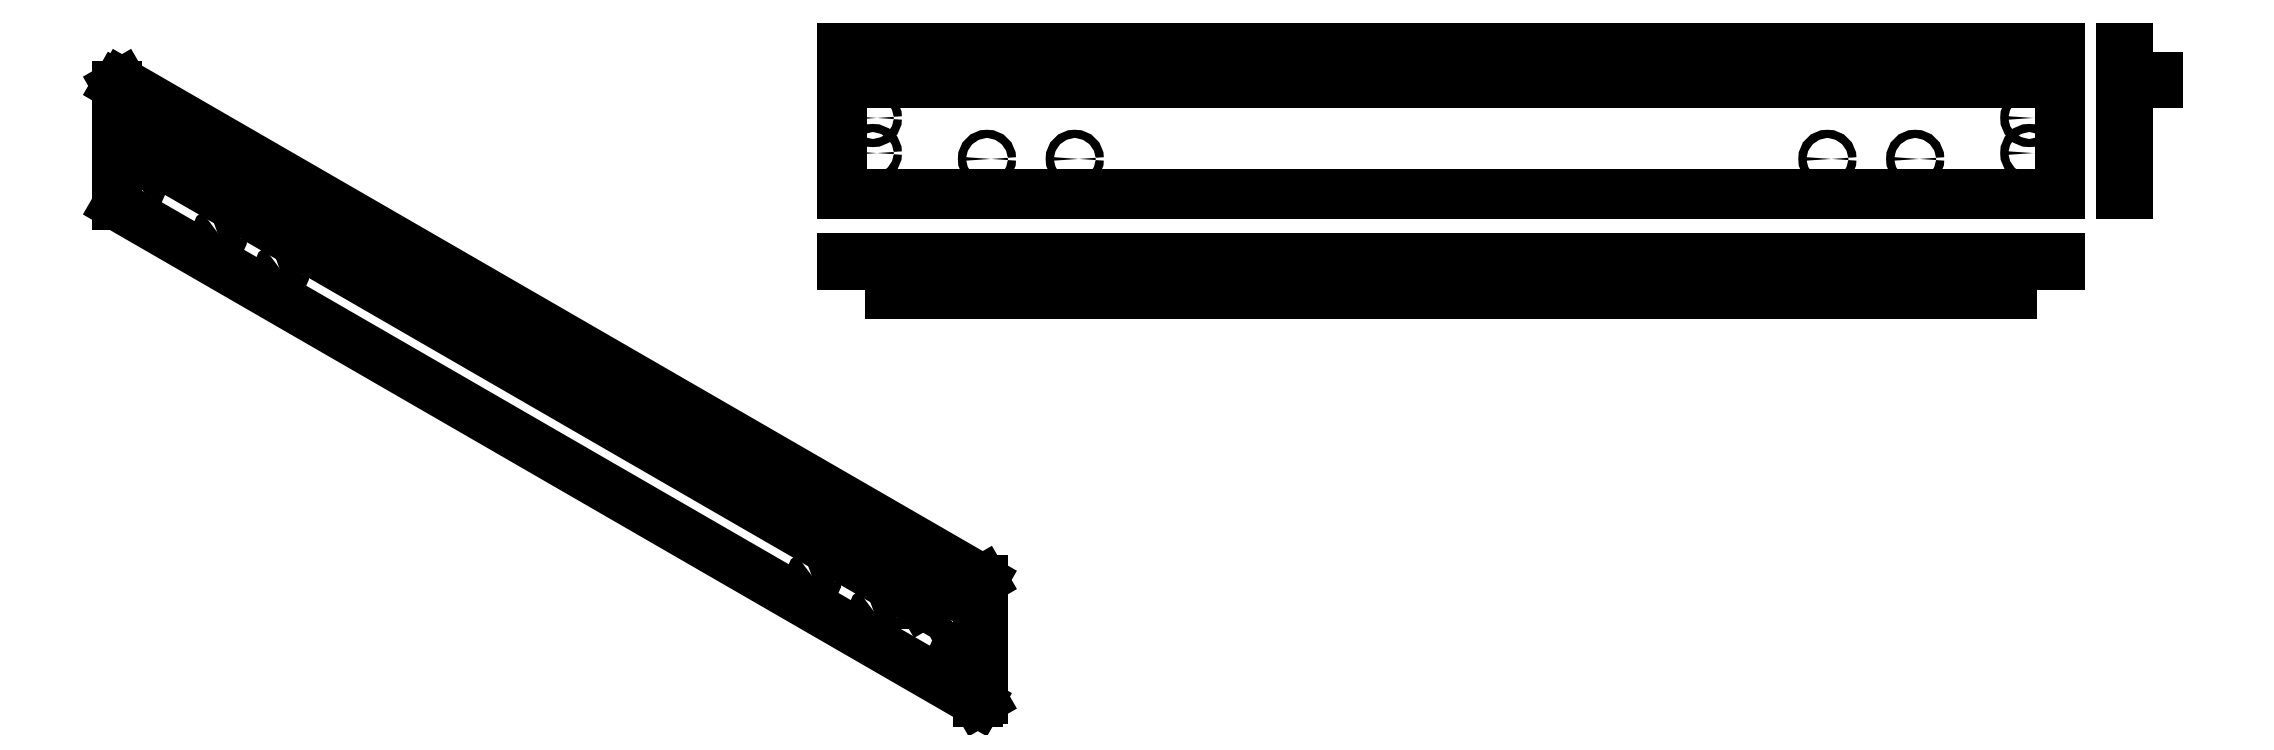
<metadata>
{"format":"dxf","ext":"dxf","renderer":"ezdxf+matplotlib","layout":"modelspace","background":"white","min_lineweight":24,"dpi":150}
</metadata>
<code>
0
SECTION
2
ENTITIES
0
LINE
8
ProjItem197
10
-891.5
20
230
30
0
11
1188
21
230
31
0
0
LINE
8
ProjItem197
10
1188
20
230
30
0
11
1188
21
-20
31
0
0
LINE
8
ProjItem197
10
1188
20
-20
30
0
11
-891.5
21
-20
31
0
0
LINE
8
ProjItem197
10
-891.5
20
230
30
0
11
-891.5
21
-20
31
0
0
CIRCLE
8
ProjItem197
10
1136
20
50
40
7
0
CIRCLE
8
ProjItem197
10
941.5
20
40
40
7
0
CIRCLE
8
ProjItem197
10
791.5
20
40
40
7
0
CIRCLE
8
ProjItem197
10
1136
20
110
40
7
0
CIRCLE
8
ProjItem197
10
-494.5
20
40
40
7
0
CIRCLE
8
ProjItem197
10
-644.5
20
40
40
7
0
CIRCLE
8
ProjItem197
10
-839.5
20
50
40
7
0
CIRCLE
8
ProjItem197
10
-839.5
20
110
40
7
0
LINE
8
ProjItem197
10
1106
20
180
30
0
11
-809.5
21
180
31
0
0
LINE
8
ProjItem197
10
1106
20
170
30
0
11
1106
21
180
31
0
0
LINE
8
ProjItem197
10
-809.5
20
180
30
0
11
-809.5
21
170
31
0
0
LINE
8
ProjItem197
10
-809.5
20
170
30
0
11
1106
21
170
31
0
0
LINE
8
ProjItem199
10
1306
20
230
30
0
11
1294
21
230
31
0
0
LINE
8
ProjItem199
10
1306
20
230
30
0
11
1306
21
-20
31
0
0
LINE
8
ProjItem199
10
1294
20
230
30
0
11
1294
21
-20
31
0
0
LINE
8
ProjItem199
10
1306
20
-20
30
0
11
1294
21
-20
31
0
0
LINE
8
ProjItem199
10
1306
20
180
30
0
11
1356
21
180
31
0
0
LINE
8
ProjItem199
10
1306
20
170
30
0
11
1356
21
170
31
0
0
LINE
8
ProjItem199
10
1356
20
180
30
0
11
1356
21
170
31
0
0
LINE
8
ProjItem200
10
-891.5
20
-141
30
0
11
1188
21
-141
31
0
0
LINE
8
ProjItem200
10
1188
20
-141
30
0
11
1188
21
-129
31
0
0
LINE
8
ProjItem200
10
-891.5
20
-129
30
0
11
1188
21
-129
31
0
0
LINE
8
ProjItem200
10
-891.5
20
-141
30
0
11
-891.5
21
-129
31
0
0
LINE
8
ProjItem200
10
1106
20
-141
30
0
11
1106
21
-191
31
0
0
LINE
8
ProjItem200
10
-809.5
20
-141
30
0
11
-809.5
21
-191
31
0
0
LINE
8
ProjItem200
10
1106
20
-191
30
0
11
-809.5
21
-191
31
0
0
LINE
8
ProjItem198
10
-2131
20
164.9
30
0
11
-660.1
21
-684.3
31
0
0
LINE
8
ProjItem198
10
-660.1
20
-684.3
30
0
11
-651.7
21
-679.4
31
0
0
LINE
8
ProjItem198
10
-2122
20
169.8
30
0
11
-651.7
21
-679.4
31
0
0
LINE
8
ProjItem198
10
-2131
20
164.9
30
0
11
-2122
21
169.8
31
0
0
LINE
8
ProjItem198
10
-660.1
20
-684.3
30
0
11
-660.1
21
-888.4
31
0
0
LINE
8
ProjItem198
10
-660.1
20
-888.4
30
0
11
-2131
21
-39.23
31
0
0
LINE
8
ProjItem198
10
-2131
20
164.9
30
0
11
-2131
21
-39.23
31
0
0
ELLIPSE
8
ProjItem198
10
-696.9
20
-810
30
0
11
-3.5
21
6.062
31
0
40
0.5774
41
3.927
42
0
0
ELLIPSE
8
ProjItem198
10
-696.9
20
-810
30
0
11
-3.5
21
6.062
31
0
40
0.5774
41
0
42
3.142
0
ELLIPSE
8
ProjItem198
10
-696.9
20
-810
30
0
11
-3.5
21
6.062
31
0
40
0.5774
41
3.142
42
3.927
0
ELLIPSE
8
ProjItem198
10
-834.8
20
-738.6
30
0
11
-3.5
21
6.062
31
0
40
0.5774
41
3.927
42
0
0
ELLIPSE
8
ProjItem198
10
-834.8
20
-738.6
30
0
11
-3.5
21
6.062
31
0
40
0.5774
41
0
42
3.142
0
ELLIPSE
8
ProjItem198
10
-834.8
20
-738.6
30
0
11
-3.5
21
6.062
31
0
40
0.5774
41
3.142
42
3.927
0
ELLIPSE
8
ProjItem198
10
-940.9
20
-677.3
30
0
11
-3.5
21
6.062
31
0
40
0.5774
41
3.927
42
0
0
ELLIPSE
8
ProjItem198
10
-940.9
20
-677.3
30
0
11
-3.5
21
6.062
31
0
40
0.5774
41
0
42
3.142
0
ELLIPSE
8
ProjItem198
10
-940.9
20
-677.3
30
0
11
-3.5
21
6.062
31
0
40
0.5774
41
3.142
42
3.927
0
ELLIPSE
8
ProjItem198
10
-696.9
20
-761
30
0
11
-3.5
21
6.062
31
0
40
0.5774
41
3.927
42
0
0
ELLIPSE
8
ProjItem198
10
-696.9
20
-761
30
0
11
-3.5
21
6.062
31
0
40
0.5774
41
0
42
3.142
0
ELLIPSE
8
ProjItem198
10
-696.9
20
-761
30
0
11
-3.5
21
6.062
31
0
40
0.5774
41
3.142
42
3.927
0
LINE
8
ProjItem198
10
-718.1
20
-691.6
30
0
11
-2073
21
90.59
31
0
0
LINE
8
ProjItem198
10
-718.1
20
-699.8
30
0
11
-718.1
21
-691.6
31
0
0
ELLIPSE
8
ProjItem198
10
-1850
20
-152.3
30
0
11
-3.5
21
6.062
31
0
40
0.5774
41
3.927
42
0
0
ELLIPSE
8
ProjItem198
10
-1850
20
-152.3
30
0
11
-3.5
21
6.062
31
0
40
0.5774
41
0
42
3.142
0
ELLIPSE
8
ProjItem198
10
-1850
20
-152.3
30
0
11
-3.5
21
6.062
31
0
40
0.5774
41
3.142
42
3.927
0
ELLIPSE
8
ProjItem198
10
-1956
20
-91.08
30
0
11
-3.5
21
6.062
31
0
40
0.5774
41
3.927
42
0
0
ELLIPSE
8
ProjItem198
10
-1956
20
-91.08
30
0
11
-3.5
21
6.062
31
0
40
0.5774
41
0
42
3.142
0
ELLIPSE
8
ProjItem198
10
-1956
20
-91.08
30
0
11
-3.5
21
6.062
31
0
40
0.5774
41
3.142
42
3.927
0
ELLIPSE
8
ProjItem198
10
-2094
20
-3.306
30
0
11
-3.5
21
6.062
31
0
40
0.5774
41
3.927
42
0
0
ELLIPSE
8
ProjItem198
10
-2094
20
-3.306
30
0
11
-3.5
21
6.062
31
0
40
0.5774
41
0
42
3.142
0
ELLIPSE
8
ProjItem198
10
-2094
20
-3.306
30
0
11
-3.5
21
6.062
31
0
40
0.5774
41
3.142
42
3.927
0
ELLIPSE
8
ProjItem198
10
-2094
20
45.68
30
0
11
-3.5
21
6.062
31
0
40
0.5774
41
3.927
42
0
0
ELLIPSE
8
ProjItem198
10
-2094
20
45.68
30
0
11
-3.5
21
6.062
31
0
40
0.5774
41
0
42
3.142
0
ELLIPSE
8
ProjItem198
10
-2094
20
45.68
30
0
11
-3.5
21
6.062
31
0
40
0.5774
41
3.142
42
3.927
0
LINE
8
ProjItem198
10
-660.1
20
-888.4
30
0
11
-651.7
21
-883.5
31
0
0
LINE
8
ProjItem198
10
-651.7
20
-679.4
30
0
11
-651.7
21
-883.5
31
0
0
LINE
8
ProjItem198
10
-718.1
20
-691.6
30
0
11
-753.5
21
-712
31
0
0
LINE
8
ProjItem198
10
-2073
20
90.59
30
0
11
-2108
21
70.18
31
0
0
LINE
8
ProjItem198
10
-753.5
20
-712
30
0
11
-2108
21
70.18
31
0
0
LINE
8
ProjItem198
10
-718.1
20
-699.8
30
0
11
-753.5
21
-720.2
31
0
0
LINE
8
ProjItem198
10
-753.5
20
-720.2
30
0
11
-753.5
21
-712
31
0
0
LINE
8
ProjItem198
10
-2108
20
70.18
30
0
11
-2108
21
62.01
31
0
0
LINE
8
ProjItem198
10
-2108
20
62.01
30
0
11
-753.5
21
-720.2
31
0
0
ENDSEC
0
EOF

</code>
